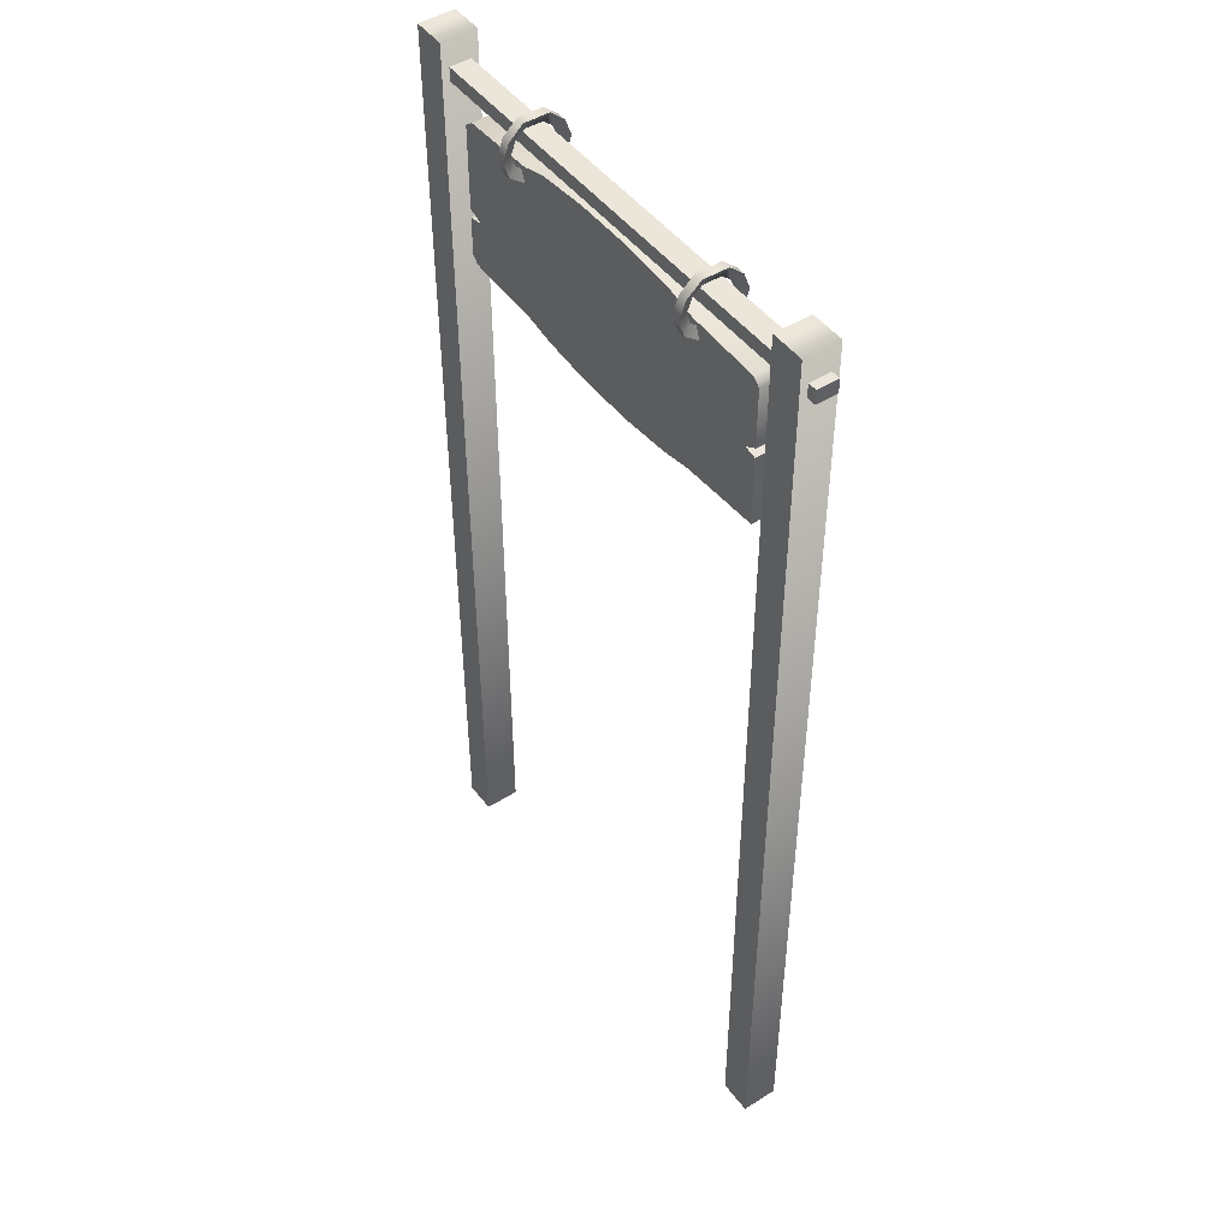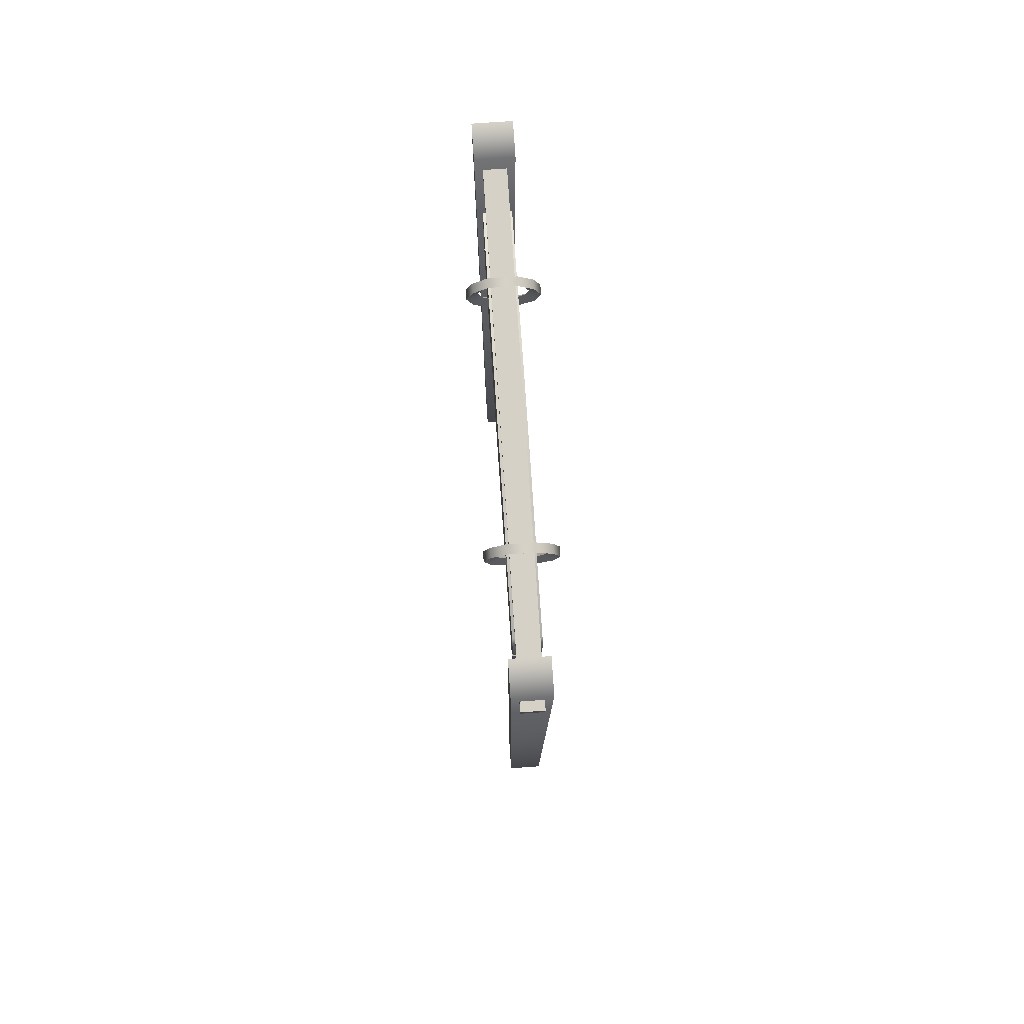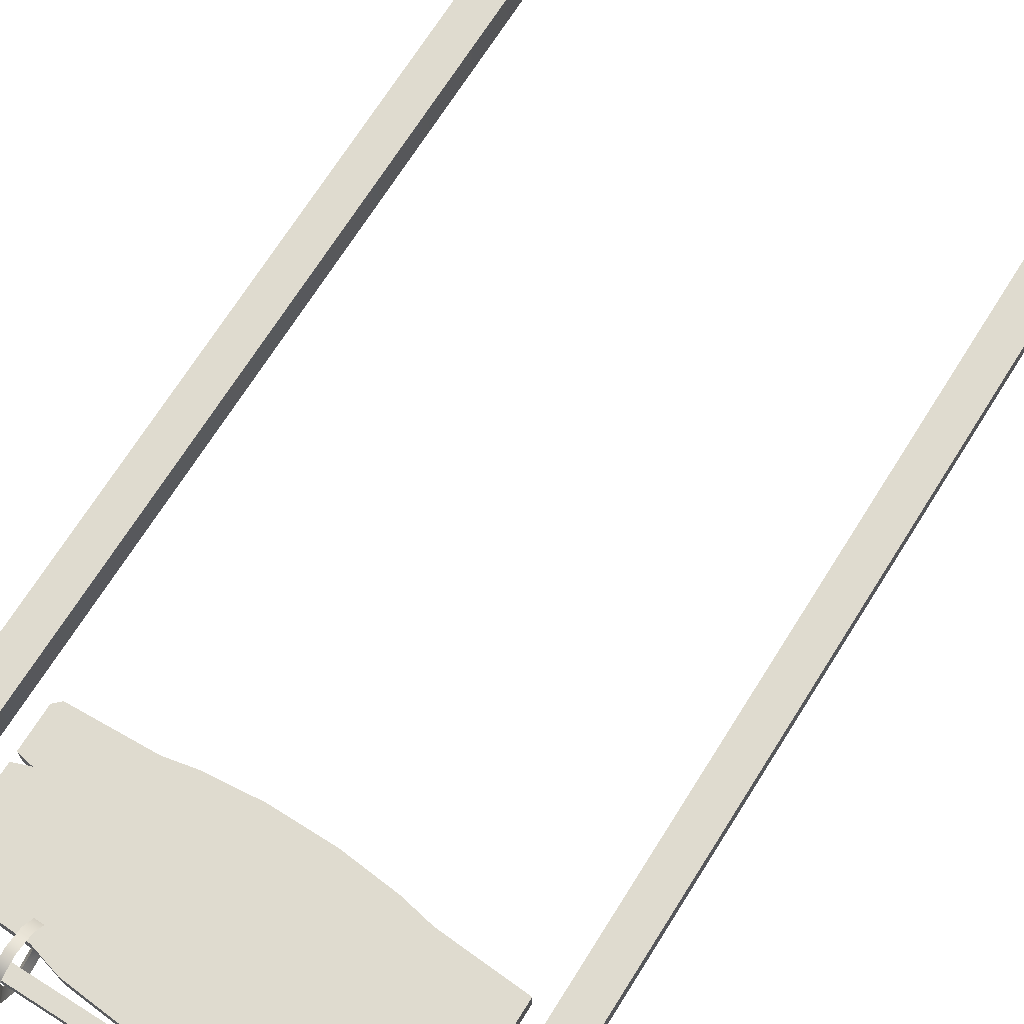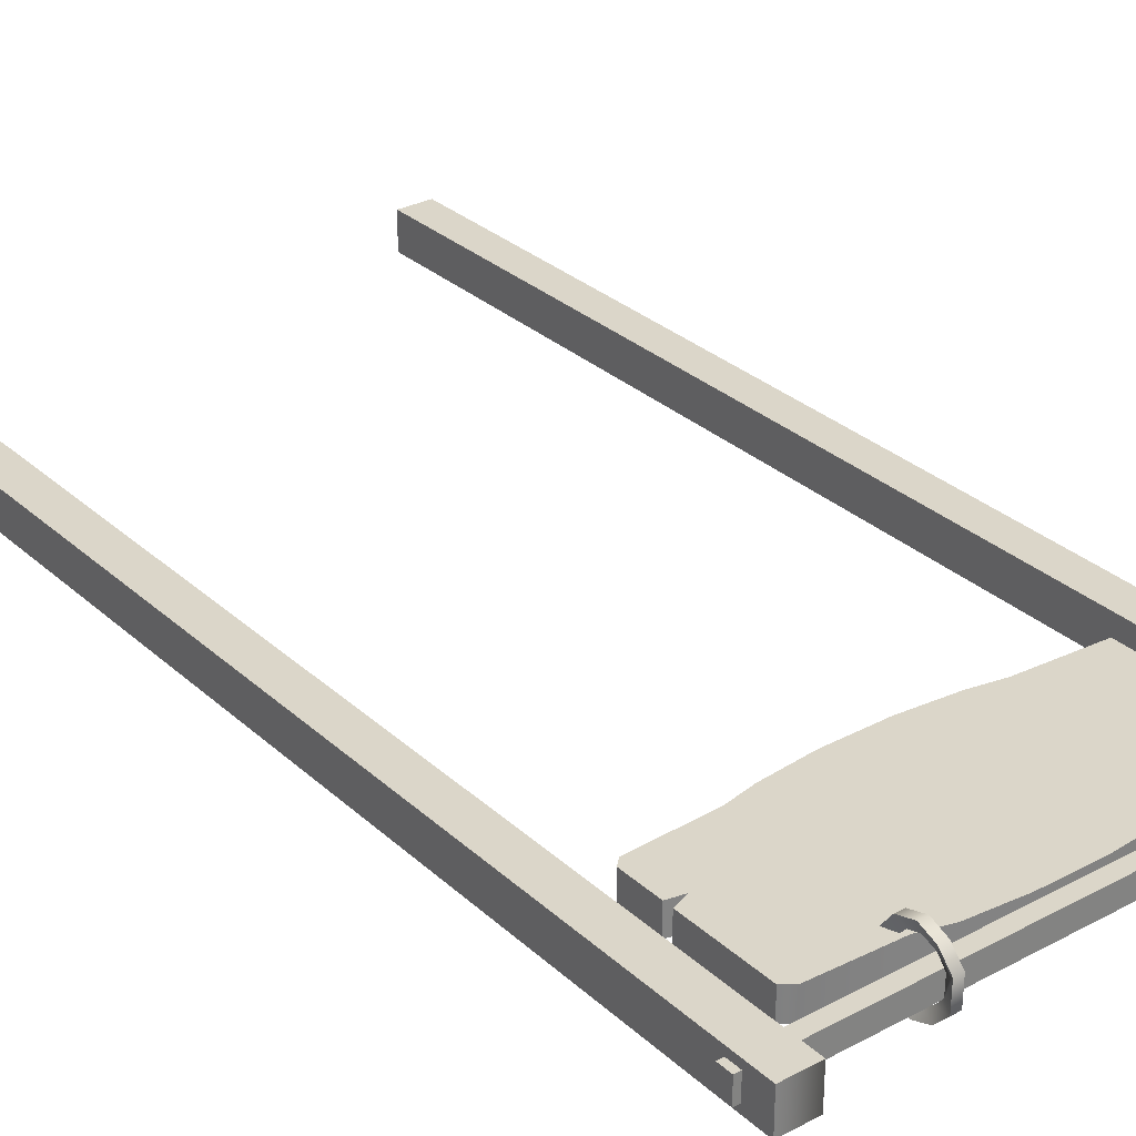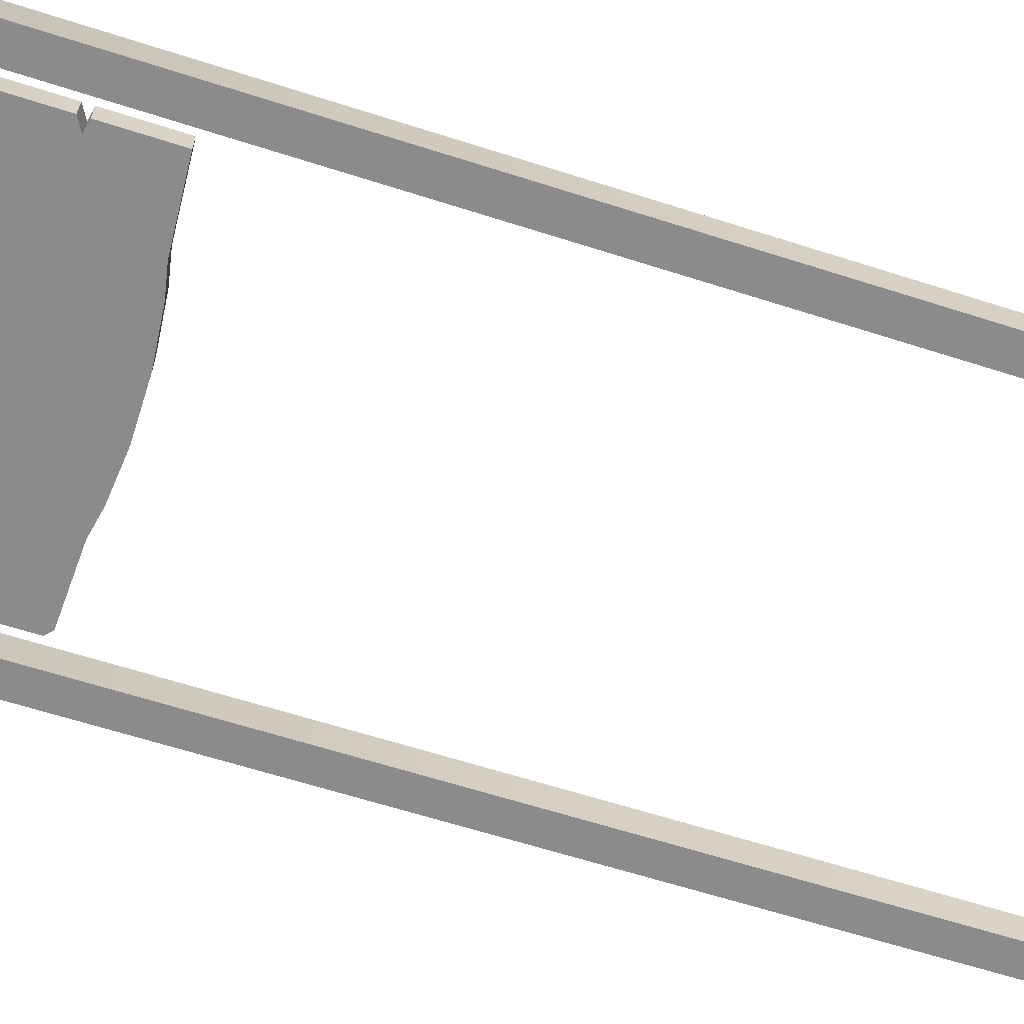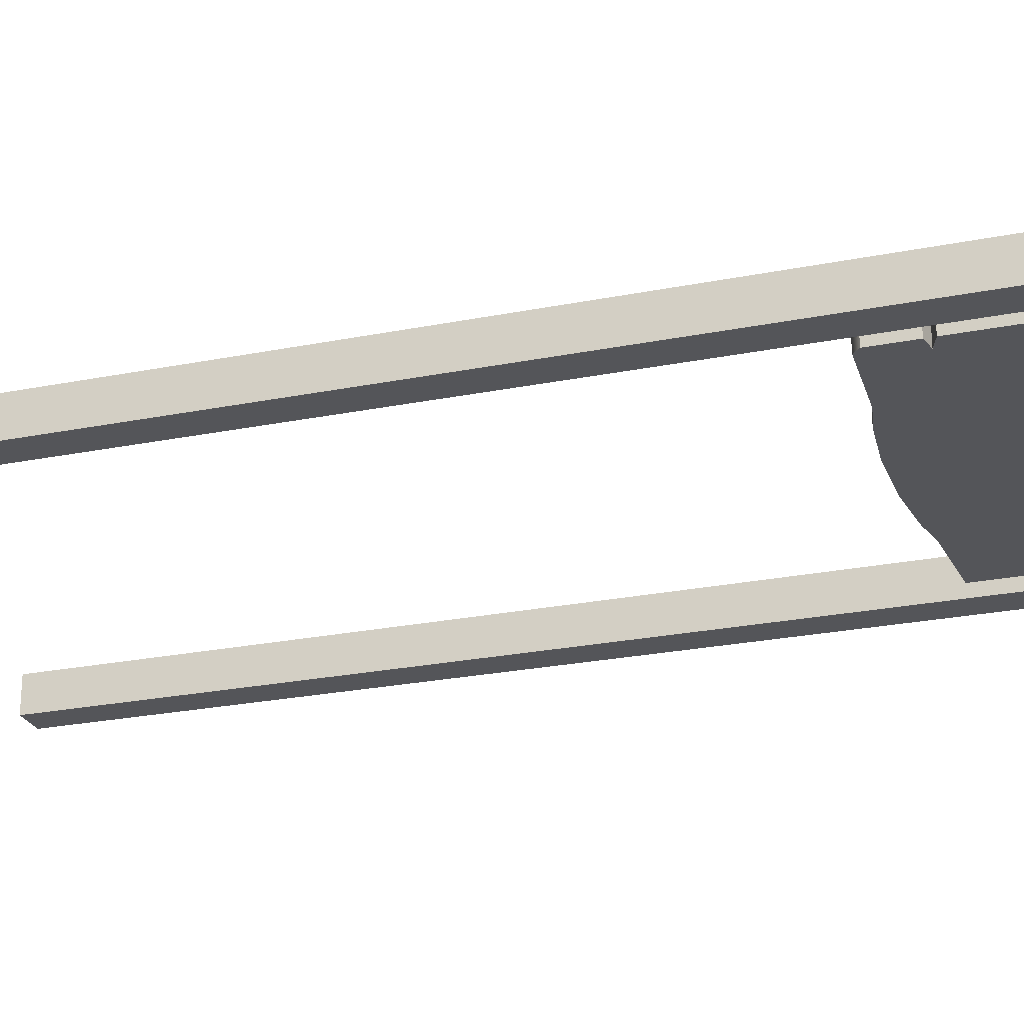
<metadata>
{"format":"obj","ext":"obj","renderer":"f3d","projection":"perspective","resolution":1024,"background":"white","views":[{"elev":47.5,"azim":-125.3,"up":"+Y"},{"elev":79.4,"azim":-93.9,"up":"+Y"},{"elev":70.5,"azim":-147.8,"up":"+Z"},{"elev":30.1,"azim":142.3,"up":"+Z"},{"elev":-63.8,"azim":-107.9,"up":"+Z"},{"elev":-24.7,"azim":108.2,"up":"+Z"}]}
</metadata>
<code>
g default
v -44.01 315.9 10.89
v -45.67 314.3 7.441
v -47.34 315.9 10.89
v -44.01 298.5 5.323
v -45.67 302.4 4.695
v -47.34 298.5 5.323
v -44.03 302.8 11.12
v -45.69 305.1 7.907
v -47.36 302.8 11.12
v -44.01 309.6 13.25
v -45.67 309.6 9.21
v -47.34 309.6 13.25
v -74.91 247.6 5.734
v -43.73 245.7 5.734
v -31.99 243.4 5.734
v -11.59 241.5 5.728
v 11.01 241.5 5.734
v 30.63 243.4 5.734
v 41.69 245.7 5.734
v 71.76 247.1 5.734
v -72.33 303.5 5.734
v -43.73 304.9 5.734
v -31.99 307.9 5.734
v -11.59 309.6 5.734
v 11.01 309.6 5.734
v 30.63 307.9 5.734
v 41.69 304.9 5.734
v 74.34 300.9 5.734
v 74.34 268.2 5.734
v 74.34 264.9 5.734
v -74.91 300.9 5.734
v 74.34 249.6 5.734
v 70.83 303.6 5.734
v -74.91 278.1 5.734
v -74.91 274.3 5.734
v -70.17 275.3 5.734
v 68.44 266 5.734
v -31.99 307.9 -4.216
v -43.73 304.9 -4.216
v -43.73 245.7 -4.216
v -31.99 243.4 -4.216
v -11.59 309.6 -4.216
v -11.59 241.5 -4.216
v 11.01 309.6 -4.216
v 11.01 241.5 -4.216
v 30.63 307.9 -4.216
v 30.63 243.4 -4.216
v 41.69 304.9 -4.216
v 41.69 245.7 -4.216
v 70.83 303.6 -4.216
v 74.34 249.6 -4.216
v 74.34 264.9 -4.216
v 68.44 266 -4.216
v 71.76 247.1 -4.216
v 74.34 268.2 -4.216
v 74.34 300.9 -4.216
v -74.91 274.3 -4.216
v -74.91 247.6 -4.216
v -70.17 275.3 -4.216
v -72.33 303.5 -4.216
v -74.91 300.9 -4.216
v -74.91 278.1 -4.216
v -45.71 317.1 3.958
v -44.05 320.7 5.546
v -47.38 320.7 5.546
v -47.36 298.5 -3.843
v -45.7 302.4 -3.215
v -45.68 305.1 -6.427
v -47.34 302.8 -9.635
v -45.7 309.6 -7.73
v -47.36 309.6 -11.77
v -45.7 314.3 -5.961
v -47.36 315.9 -9.408
v -44.03 298.5 -3.843
v -44.01 302.8 -9.635
v -44.03 309.6 -11.77
v -44.03 315.9 -9.408
v -45.66 317.1 -2.478
v -47.32 320.7 -4.066
v -43.99 320.7 -4.066
v 44.87 298.5 5.323
v 43.21 302.4 4.695
v 43.19 305.1 7.907
v 44.85 302.8 11.12
v 43.21 309.6 9.21
v 44.87 309.6 13.25
v 43.21 314.3 7.441
v 44.87 315.9 10.89
v 41.54 298.5 5.323
v 41.52 302.8 11.12
v 41.54 309.6 13.25
v 41.54 315.9 10.89
v 43.17 317.1 3.958
v 44.83 320.7 5.546
v 41.5 320.7 5.546
v 41.52 298.5 -3.843
v 43.18 302.4 -3.215
v 43.2 305.1 -6.427
v 41.54 302.8 -9.635
v 43.18 309.6 -7.73
v 41.52 309.6 -11.77
v 43.18 314.3 -5.961
v 41.52 315.9 -9.408
v 44.85 298.5 -3.843
v 44.87 302.8 -9.635
v 44.85 309.6 -11.77
v 44.85 315.9 -9.408
v 43.22 317.1 -2.478
v 41.56 320.7 -4.066
v 44.89 320.7 -4.066
v -97.58 311.2 4.76
v -97.58 316.5 4.76
v -97.58 316.5 -3.341
v -97.58 311.2 -3.341
v 98.8 311.2 4.76
v 98.8 316.5 4.76
v 98.8 316.5 -3.341
v 98.8 311.2 -3.341
v 83.85 -51.51 7.578
v 96.55 -51.51 7.578
v 96.55 326.3 7.578
v 83.85 326.3 7.578
v 96.55 -51.51 -6.158
v 96.55 326.3 -6.158
v 83.85 -51.51 -6.158
v 83.85 326.3 -6.158
v -94.14 -51.51 7.578
v -81.44 -51.51 7.578
v -81.44 326.3 7.578
v -94.14 326.3 7.578
v -81.44 -51.51 -6.158
v -81.44 326.3 -6.158
v -94.14 -51.51 -6.158
v -94.14 326.3 -6.158
g GE_Mission_FY_Paneau_Melee
f 4 5 8
f 8 7 4
f 7 8 11
f 11 10 7
f 10 11 2
f 2 1 10
f 5 6 9
f 9 8 5
f 8 9 12
f 12 11 8
f 11 12 3
f 3 2 11
f 6 4 7
f 7 9 6
f 9 7 10
f 10 12 9
f 12 10 1
f 1 3 12
f 38 39 22
f 22 23 38
f 40 41 15
f 15 14 40
f 42 38 23
f 23 24 42
f 15 43 16
f 43 15 41
f 44 42 24
f 24 25 44
f 43 45 17
f 17 16 43
f 46 44 25
f 25 26 46
f 45 47 18
f 18 17 45
f 48 46 26
f 26 27 48
f 47 49 19
f 19 18 47
f 50 48 27
f 27 33 50
f 51 52 30
f 30 32 51
f 52 53 37
f 37 30 52
f 54 51 32
f 32 20 54
f 49 54 20
f 20 19 49
f 55 56 28
f 28 29 55
f 53 55 29
f 29 37 53
f 56 50 33
f 33 28 56
f 57 58 13
f 13 35 57
f 59 57 35
f 35 36 59
f 58 40 14
f 14 13 58
f 60 61 31
f 31 21 60
f 39 60 21
f 21 22 39
f 61 62 34
f 34 31 61
f 62 59 36
f 36 34 62
f 59 62 61
f 59 60 39
f 41 38 42
f 49 47 46
f 48 50 56
f 56 55 53
f 53 52 51
f 51 54 49
f 44 47 45
f 42 43 41
f 59 58 57
f 59 61 60
f 46 47 44
f 48 56 53
f 46 48 49
f 42 45 43
f 59 40 58
f 41 39 38
f 49 48 53
f 42 44 45
f 39 40 59
f 51 49 53
f 39 41 40
f 34 36 31
f 21 31 22
f 23 15 24
f 25 18 26
f 33 27 28
f 29 28 37
f 30 37 32
f 20 32 19
f 18 19 26
f 16 17 24
f 13 36 35
f 31 36 22
f 24 17 25
f 28 27 37
f 27 26 19
f 17 18 25
f 14 36 13
f 22 15 23
f 27 19 37
f 16 24 15
f 14 22 36
f 19 32 37
f 15 22 14
f 1 2 63
f 63 64 1
f 2 3 65
f 65 63 2
f 3 1 64
f 64 65 3
f 66 67 68
f 68 69 66
f 69 68 70
f 70 71 69
f 71 70 72
f 72 73 71
f 67 74 75
f 75 68 67
f 68 75 76
f 76 70 68
f 70 76 77
f 77 72 70
f 74 66 69
f 69 75 74
f 75 69 71
f 71 76 75
f 76 71 73
f 73 77 76
f 73 72 78
f 78 79 73
f 79 78 63
f 63 65 79
f 72 77 80
f 80 78 72
f 78 80 64
f 64 63 78
f 77 73 79
f 79 80 77
f 80 79 65
f 65 64 80
f 81 82 83
f 83 84 81
f 84 83 85
f 85 86 84
f 86 85 87
f 87 88 86
f 82 89 90
f 90 83 82
f 83 90 91
f 91 85 83
f 85 91 92
f 92 87 85
f 89 81 84
f 84 90 89
f 90 84 86
f 86 91 90
f 91 86 88
f 88 92 91
f 88 87 93
f 93 94 88
f 87 92 95
f 95 93 87
f 92 88 94
f 94 95 92
f 96 97 98
f 98 99 96
f 99 98 100
f 100 101 99
f 101 100 102
f 102 103 101
f 97 104 105
f 105 98 97
f 98 105 106
f 106 100 98
f 100 106 107
f 107 102 100
f 104 96 99
f 99 105 104
f 105 99 101
f 101 106 105
f 106 101 103
f 103 107 106
f 103 102 108
f 108 109 103
f 109 108 93
f 93 95 109
f 102 107 110
f 110 108 102
f 108 110 94
f 94 93 108
f 107 103 109
f 109 110 107
f 110 109 95
f 95 94 110
f 111 112 113
f 113 114 111
f 115 116 112
f 112 111 115
f 116 117 113
f 113 112 116
f 117 118 114
f 114 113 117
f 118 115 111
f 111 114 118
f 116 115 117
f 118 117 115
f 119 120 121
f 121 122 119
f 120 123 124
f 124 121 120
f 123 125 126
f 126 124 123
f 125 119 122
f 122 126 125
f 120 119 123
f 125 123 119
f 127 128 129
f 129 130 127
f 128 131 132
f 132 129 128
f 131 133 134
f 134 132 131
f 133 127 130
f 130 134 133
f 121 124 126
f 126 122 121
f 129 132 134
f 134 130 129

</code>
